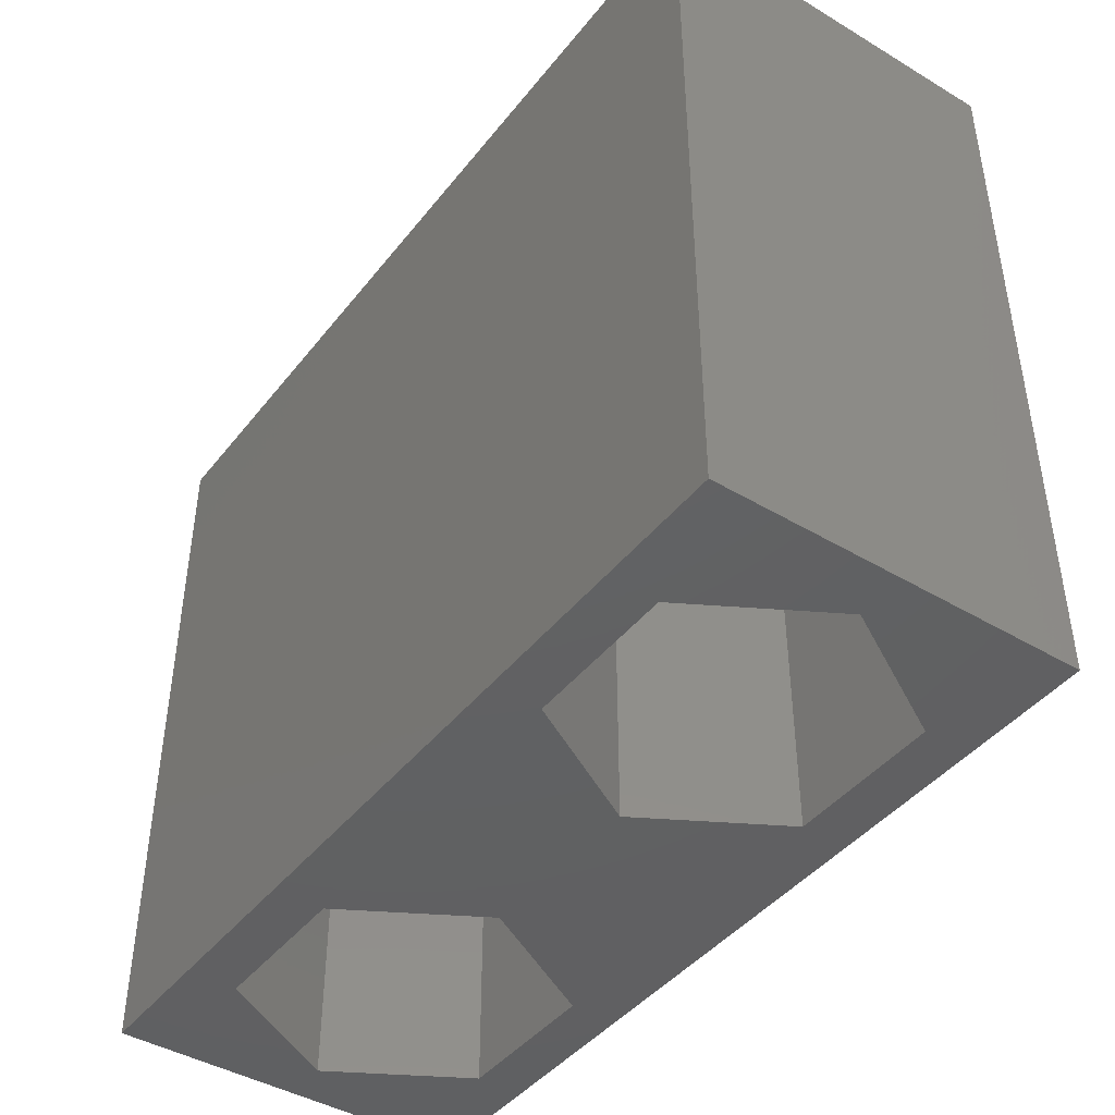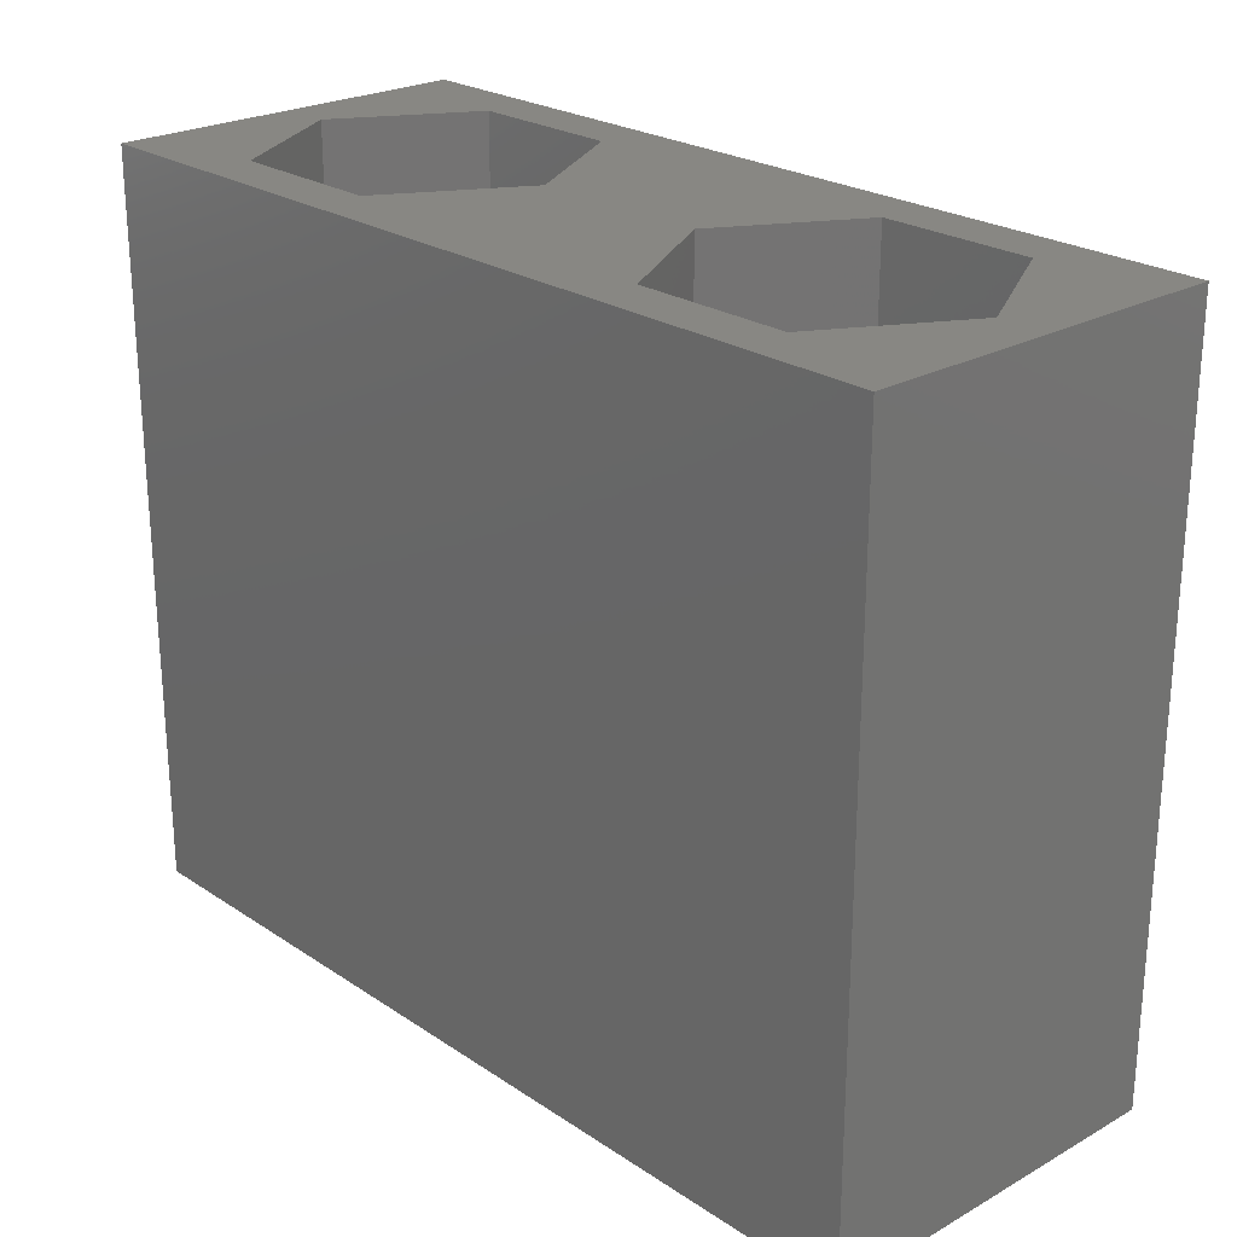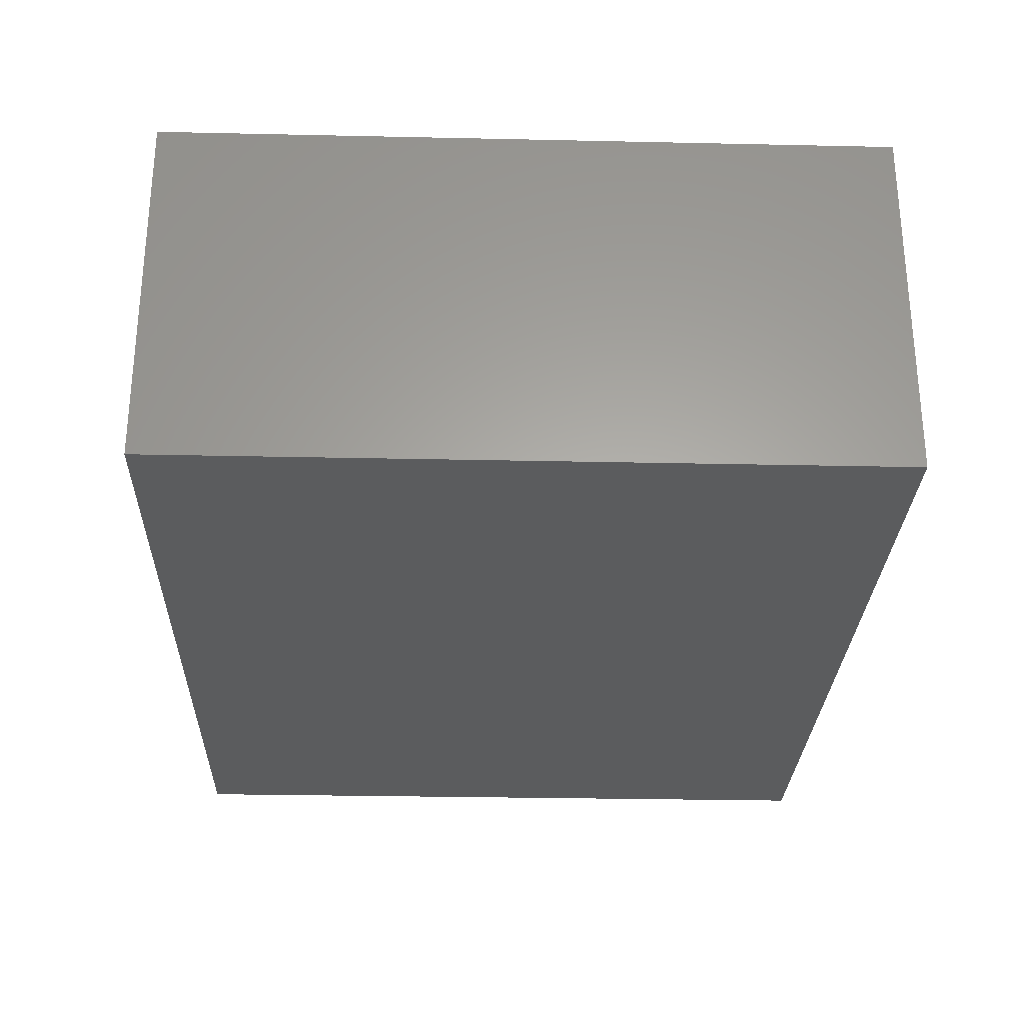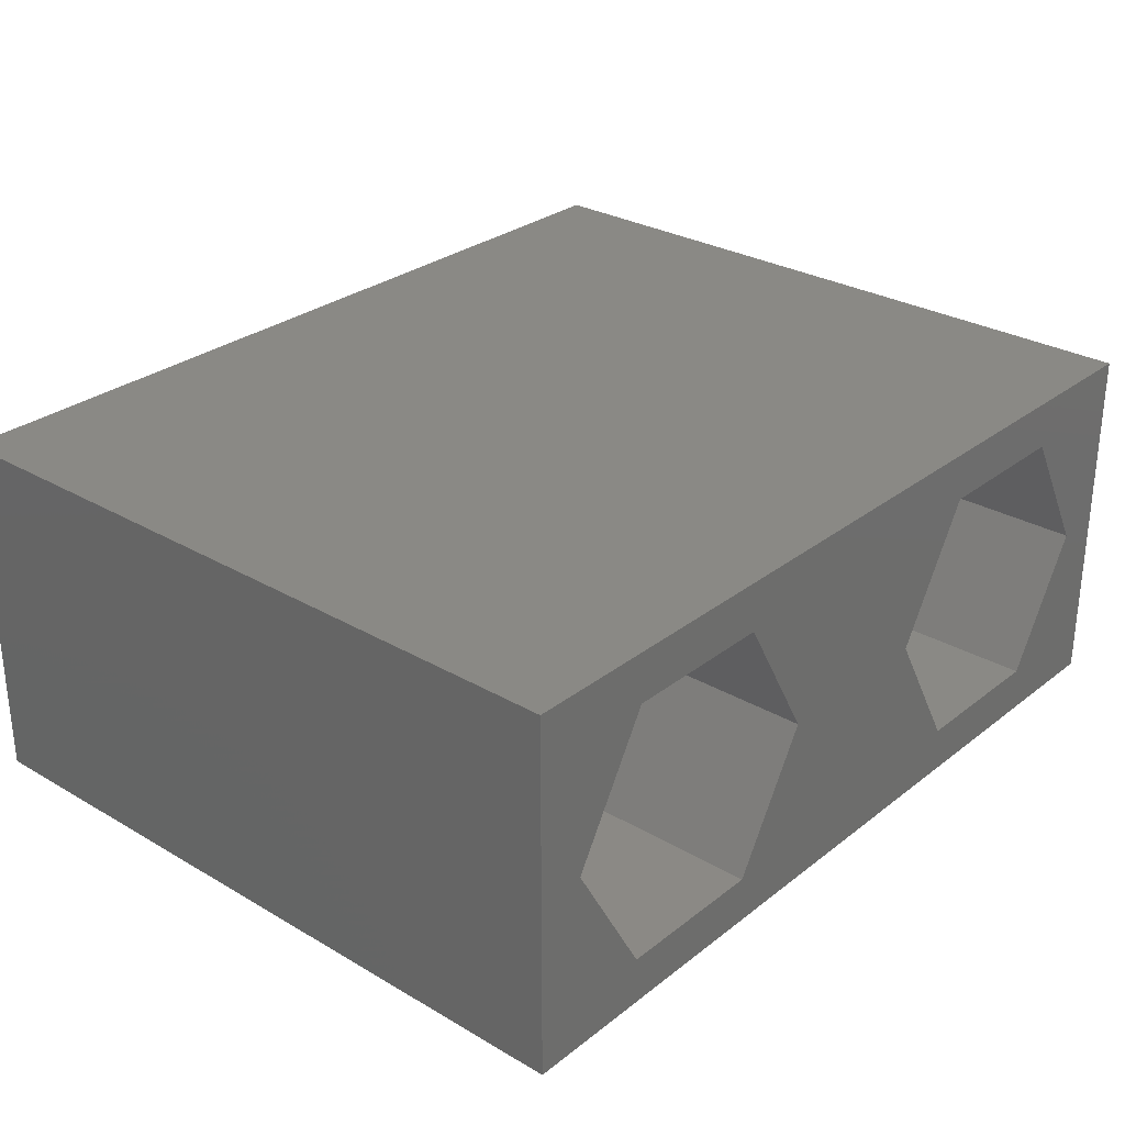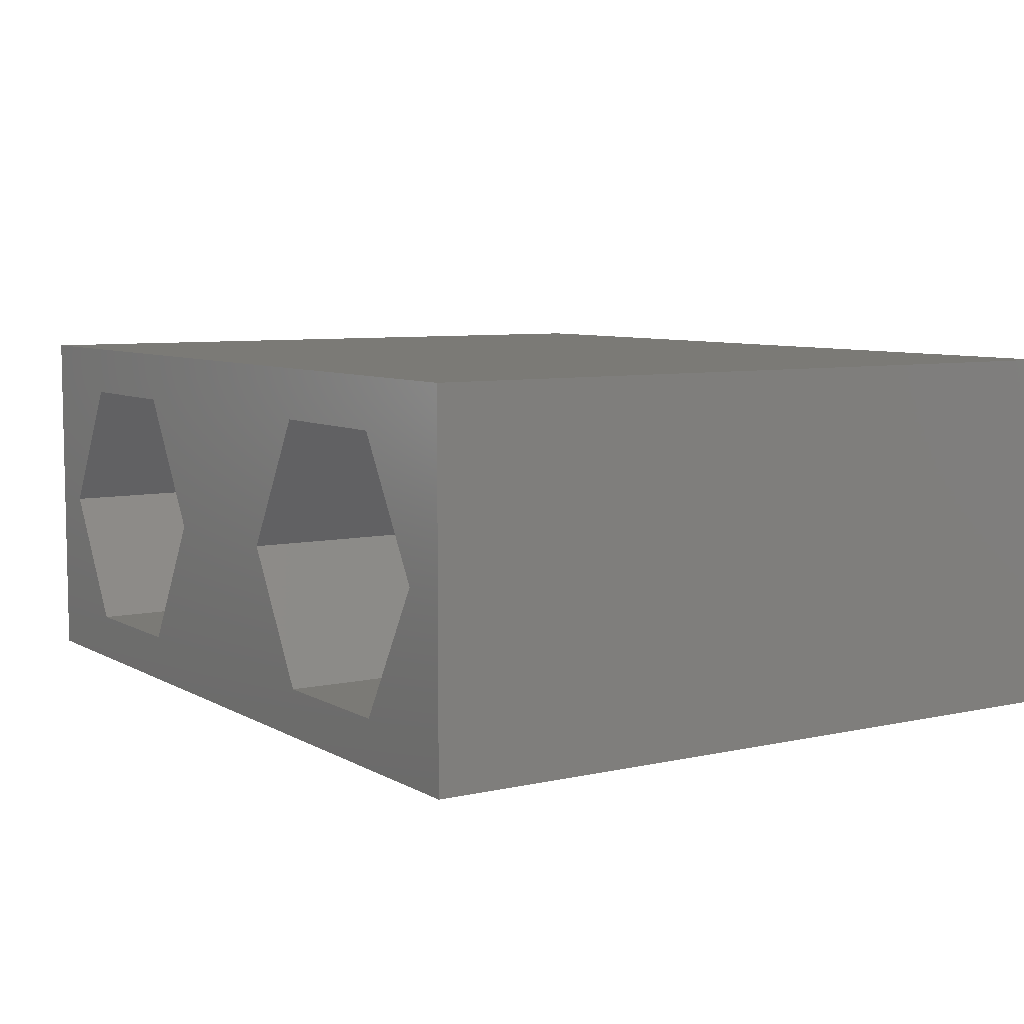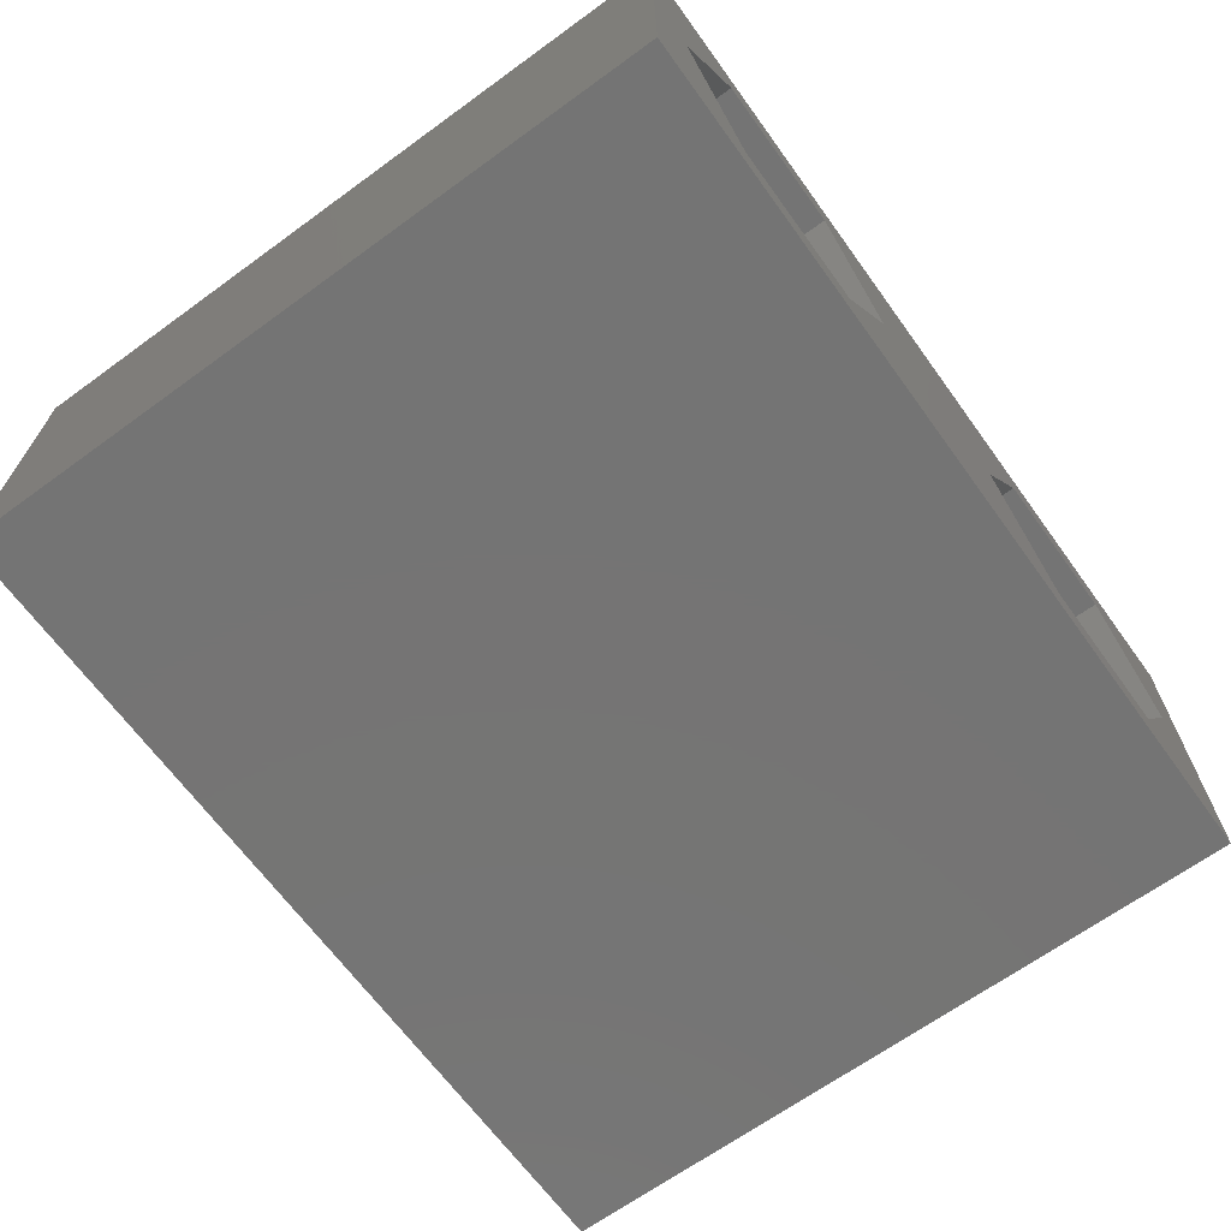
<metadata>
{"format":"stl","ext":"stl","renderer":"f3d","projection":"perspective","resolution":1024,"background":"white","views":[{"elev":-43.3,"azim":-125.2,"up":"+Z"},{"elev":24.1,"azim":47.4,"up":"+Z"},{"elev":-27.8,"azim":-91.9,"up":"+Y"},{"elev":28.9,"azim":131.0,"up":"+Y"},{"elev":7.1,"azim":-122.9,"up":"+Y"},{"elev":-66.8,"azim":126.0,"up":"+Y"}]}
</metadata>
<code>
# stl→obj: 32 verts, 68 faces
v 76 190 -178
v 76 199 -196
v 76 199 -178
v 76 190 -196
v 74.8 194.5 -178
v 72.9 197.8 -178
v 69.1 197.8 -178
v 62.8 194.5 -178
v 67.2 194.5 -178
v 60.9 197.8 -178
v 54 199 -178
v 57.1 197.8 -178
v 55.2 194.5 -178
v 72.9 191.2 -178
v 69.1 191.2 -178
v 60.9 191.2 -178
v 54 190 -178
v 57.1 191.2 -178
v 54 190 -196
v 54 199 -196
v 74.8 194.5 -196
v 72.9 191.2 -196
v 69.1 191.2 -196
v 62.8 194.5 -196
v 67.2 194.5 -196
v 60.9 191.2 -196
v 57.1 191.2 -196
v 55.2 194.5 -196
v 72.9 197.8 -196
v 69.1 197.8 -196
v 60.9 197.8 -196
v 57.1 197.8 -196
f 1 2 3
f 2 1 4
f 3 5 1
f 3 6 5
f 3 7 6
f 7 8 9
f 7 10 8
f 3 10 7
f 11 10 3
f 12 11 13
f 10 11 12
f 14 1 5
f 15 1 14
f 8 15 9
f 16 15 8
f 16 1 15
f 17 16 18
f 16 17 1
f 13 17 18
f 17 13 11
f 19 11 20
f 11 19 17
f 4 21 2
f 4 22 21
f 4 23 22
f 23 24 25
f 23 26 24
f 4 26 23
f 19 26 4
f 27 19 28
f 26 19 27
f 29 2 21
f 30 2 29
f 24 30 25
f 31 30 24
f 31 2 30
f 20 31 32
f 31 20 2
f 28 20 32
f 20 28 19
f 19 1 17
f 1 19 4
f 2 11 3
f 11 2 20
f 9 30 7
f 30 9 25
f 21 6 29
f 6 21 5
f 30 6 7
f 6 30 29
f 22 5 21
f 5 22 14
f 15 25 9
f 25 15 23
f 22 15 14
f 15 22 23
f 13 32 12
f 32 13 28
f 24 10 31
f 10 24 8
f 32 10 12
f 10 32 31
f 18 28 13
f 28 18 27
f 26 18 16
f 18 26 27
f 26 8 24
f 8 26 16

</code>
